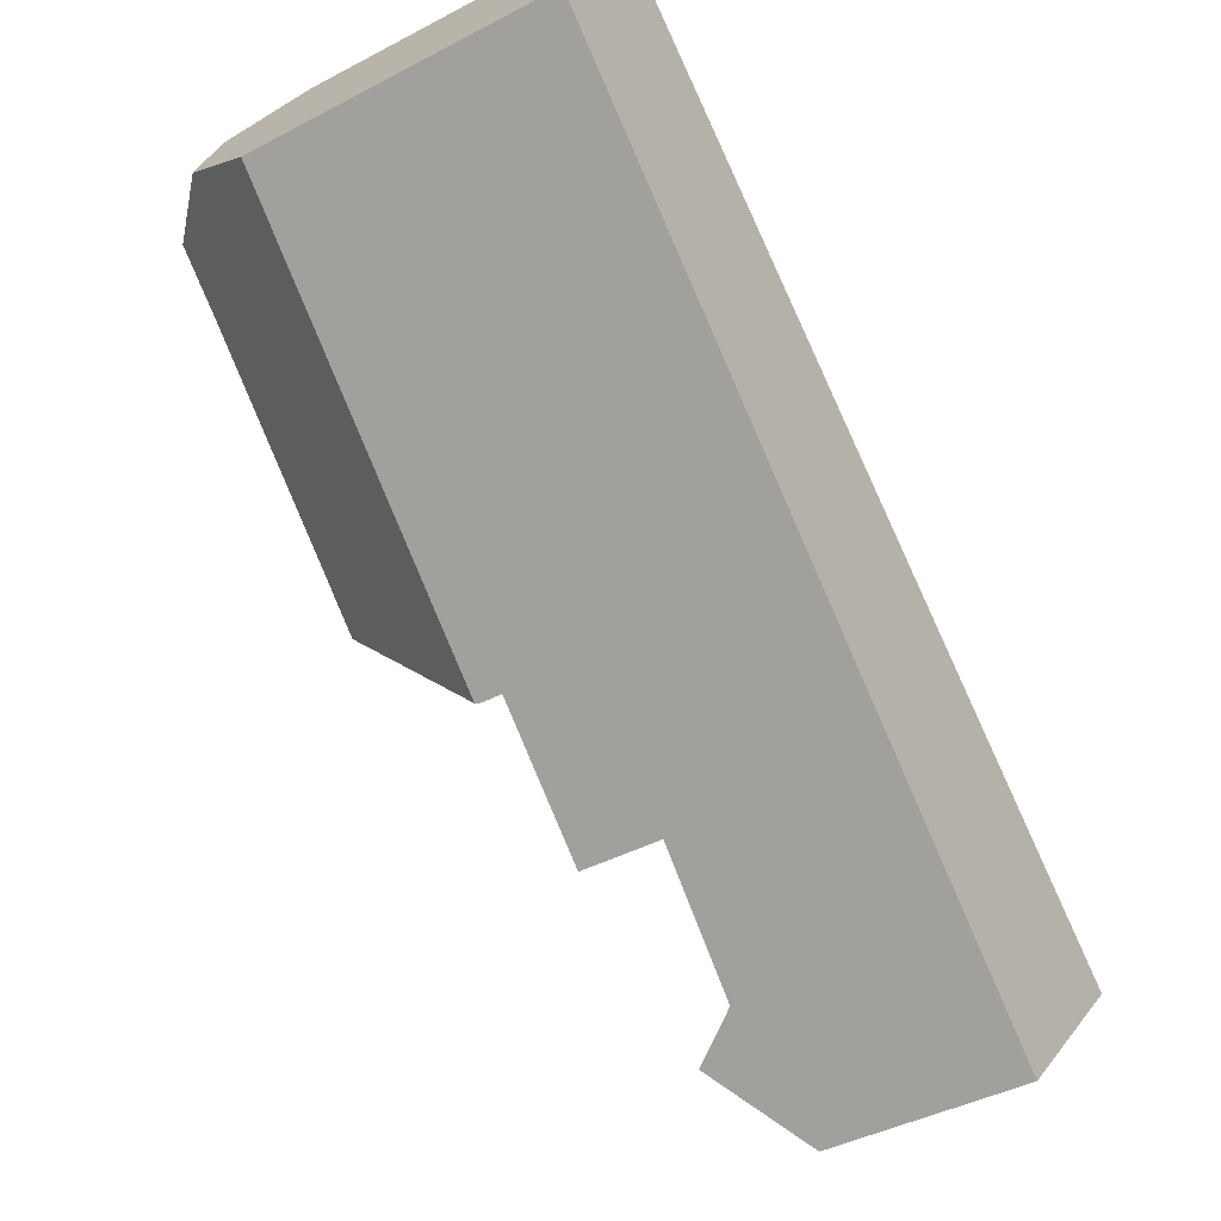
<metadata>
{"format":"obj","ext":"obj","renderer":"f3d","projection":"perspective","resolution":1024,"background":"white","views":[{"elev":-41.8,"azim":122.5,"up":"+Y"}]}
</metadata>
<code>
v -560.9 -758 9.82
v -569.5 -757.5 9.748
v -569.7 -757.2 9.215
v -563.5 -752.2 10.06
v -582.5 -777.4 6.102
v -587.6 -771.9 5.767
v -572.2 -768.2 9.961
v -561.7 -756.2 12.25
v -586.2 -770.8 7.069
v -584.4 -769.4 7.358
v -572.3 -764.1 14.05
v -563.6 -756 14.18
v -565.4 -757.6 14.16
v -562.9 -753.7 12.4
v -576.8 -763.3 8.577
v -576.8 -763.3 3.272
v -583.1 -768.3 3.422
v -585 -769.8 8.224
v -584.6 -770.3 8.229
v -580.3 -775.4 8.277
v -580.4 -769.6 3.823
v -584.6 -770.3 8.229
v -585 -769.8 8.224
v -579.3 -774.6 6.759
v -579.6 -770.9 4.07
v -580.3 -775.4 8.277
v -581.8 -767.3 3.392
v -583.1 -768.3 5.305
v -580.8 -774.8 8.271
v -576.5 -766 3.658
v -577.9 -767.2 3.716
v -575.9 -771.5 9.169
v -580.6 -773 6.722
v -575.4 -764.9 3.609
v -584.3 -775.5 5.981
v -580.8 -774.8 8.271
v -580.5 -771.1 5.102
v -580.5 -771.6 5.571
v -581.2 -770.3 3.857
v -572.2 -768.2 9.125
v -579.3 -774.6 6.759
v -580.6 -773 6.722
v -576.9 -769.5 6.546
v -575.9 -771.5 6.606
v -583 -775.2 6.832
v -581.7 -776.7 6.867
v -580.6 -773 6.722
v -583.9 -769 6.627
v -586.6 -771.1 6.737
v -573.8 -766.6 6.402
v -576.8 -763.3 6.33
v -572.9 -764 13.39
v -572.3 -763.9 14.24
v -577.6 -767.8 3.815
v -576.8 -768.6 4.003
v -572.6 -768.5 9.129
v -575.3 -768 6.472
v -575.8 -767.9 5.957
v -572.5 -764.1 13.82
v -572.2 -768.2 9.961
v -572.3 -764.1 14.05
v -578 -767.4 3.723
v -576.4 -763.7 9.428
v -579.8 -765.7 3.343
v -572.2 -768.2 9.879
v -563.6 -756 14.18
v -561.7 -756.2 12.25
v -563.6 -756 14.18
v -562.9 -753.7 12.4
v -585.7 -770.7 7.446
v -585.8 -770.5 7.449
v -574.5 -768.1 7.282
v -573.3 -767.1 7.27
v -580.7 -773.8 7.35
v -579.7 -774.9 7.327
v -575.9 -771.5 7.287
v -576.6 -770.1 7.305
v -581.2 -776.3 7.344
v -582.2 -775.1 7.366
v -584.4 -769.5 7.433
v -576.8 -763.3 7.346
v -584.5 -769.4 7.434
v -562.2 -756.2 12.72
v -562.2 -756.2 12.72
v -563.1 -754.2 12.84
v -563.1 -754.2 12.84
v -563.9 -752.4 10.01
v -561.2 -758.3 9.824
v -585.8 -770.6 7.448
v -584.9 -769.9 8.225
v -581.8 -767.3 3.397
v -583.9 -769.1 6.629
v -587.5 -772 5.772
v -586.5 -771.2 6.739
v -583 -768.4 5.302
v -584.4 -769.5 7.459
v -584.4 -769.5 7.433
v -584.9 -769.9 8.225
v -583 -768.4 3.43
v -580.1 -765.9 3.351
v -563.8 -752.6 10.27
v -563.5 -752.3 10.32
v -586 -770.8 7.252
v -569.6 -757.4 9.478
v -579.6 -774.3 6.753
v -576.1 -771.2 6.596
v -581.9 -776.5 6.86
v -582.7 -777.2 6.085
v -579.6 -774.3 6.753
v -579.9 -774.6 7.333
v -580.5 -775.2 8.274
v -576.1 -771.2 8.717
v -576.1 -771.2 7.291
v -580.5 -775.2 8.274
v -581.4 -776 7.349
v -572.2 -767.7 10.45
v -573 -768.4 8.68
v -572.2 -767.7 10.45
v -561.4 -757.9 10.32
v -572.5 -767.9 8.674
v -572.5 -767.9 9.851
v -561.1 -757.6 10.31
v -572.3 -763.9 14.24
v -565.4 -757.6 14.16
v -574.5 -765.8 0.986
v -574.5 -765.8 3.816
v -580.4 -771.2 4.041
v -580.4 -771.2 5.095
v -574.5 -765.8 5.186
v -563.6 -756 14.13
v -563.6 -756 14.13
v -574.5 -765.8 7.295
v -574.5 -765.8 9.639
v -572.3 -763.9 14.24
v -580.5 -771.3 5.259
v -577.3 -768.4 3.925
v -579.7 -770.6 4.016
v -581.4 -772.1 6.7
v -583.8 -774.3 6.81
v -584.7 -775.1 5.956
v -582.4 -773 8.253
v -582.4 -773 8.253
v -581.8 -772.5 7.375
v -583.2 -773.7 7.39
v -572.5 -764.1 13.82
v -574.5 -765.8 6.386
v -565.4 -757.6 14.16
v -562.6 -755.2 12.78
v -562.3 -754.9 12.33
v -577.3 -768.4 3.516
v -572.5 -764.1 13.82
v -577.3 -768.4 0.9375
v -572.4 -767.9 9.963
v -574.4 -765.8 9.751
v -572.2 -768.2 9.989
v -576.3 -763.7 9.546
v -576.3 -763.7 9.546
v -572.2 -768.2 9.989
v -572.2 -768.2 9.96
v -576.8 -763.3 8.586
v -583.9 -775.4 6.264
v -584.4 -774.8 6.228
v -582.2 -777.2 6.374
v -582.5 -776.9 6.357
v -587.2 -771.8 6.045
v -587.3 -771.7 6.04
v -576.6 -763.5 8.971
v -576.6 -763.5 7.342
v -576.6 -763.5 6.335
v -576.6 -763.5 3.314
v -582.9 -768.5 3.463
v -582.9 -768.5 5.291
v -585.5 -770.6 7.543
v -584.8 -770 8.226
v -581.7 -767.5 3.434
v -583.8 -769.2 6.632
v -587.1 -771.9 6.051
v -586.4 -771.3 6.742
v -584.5 -769.8 7.713
v -584.3 -769.6 7.43
v -585.6 -770.7 7.445
v -584.8 -770 8.226
v -579.6 -765.9 3.385
v -563.6 -753.1 11.06
v -563.2 -752.8 11.12
v -576.6 -763.5 8.98
v -587.4 -772.1 5.778
v -567.8 -759.8 14.19
v -567.7 -759.8 14.12
v -565.8 -761.9 10.37
v -569.5 -757.9 10.11
v -569.7 -757.7 9.711
v -567.8 -759.8 14.19
v -567.8 -759.8 14.04
v -567.8 -759.8 14.04
v -565.5 -762.2 9.878
v -580.5 -773.2 6.726
v -576.6 -770.1 6.564
v -583 -775.2 6.807
v -583 -775.2 6.832
v -581.5 -774 8.263
v -581.5 -774 8.263
v -580.9 -773.5 7.354
v -576.6 -770.1 7.334
v -582.4 -774.8 7.372
v -573 -767.3 9.899
v -572.2 -766.6 11.51
v -580.5 -773.2 6.726
v -574.2 -768.2 7.527
v -566 -761.7 10.81
v -572.2 -766.6 11.51
v -573.1 -767.3 7.618
v -573.1 -767.3 9.787
v -561.7 -758.2 10.32
v -561.4 -758 10.28
v -583.6 -775.7 6.282
v -576.6 -770.1 7.305
v -580.7 -773.3 7.001
v -561 -757.7 10.24
v -583.9 -775.9 6.009
v -574.5 -765.8 0.986
v -573.3 -767.1 7.27
v -573.1 -767.3 7.618
v -576.6 -763.5 3.314
v -576.8 -763.3 3.272
v -576.6 -763.5 8.971
v -576.8 -763.3 8.577
v -572.5 -767.9 8.674
v -573.1 -767.3 9.787
v -574.5 -765.8 9.639
v -573.9 -766.4 6.108
v -572.5 -767.9 9.851
v -572.2 -768.2 9.879
v -575.3 -764.9 3.613
v -576.4 -763.7 9.428
v -572.2 -768.2 9.125
v -573.9 -766.4 0.9872
v -573.9 -766.4 3.936
v -573.8 -766.6 6.402
v -576.4 -763.7 9.428
v -575.4 -764.9 3.609
v -575.3 -764.9 0.9839
v -575.3 -764.9 3.613
v -575.3 -764.9 3.644
v -575.3 -764.9 9.545
v -568.6 -758.9 12.12
v -574.3 -763.9 11.86
v -575.3 -764.9 0.9839
v -575.3 -764.9 7.314
v -575.3 -764.9 6.365
v -581.3 -770.2 3.839
v -581.3 -770.2 5.163
v -575.3 -764.9 9.545
v -580.4 -769.5 3.807
v -582.2 -771.1 6.677
v -584.7 -773.3 6.788
v -585.3 -773.9 6.172
v -583.2 -772 8.244
v -583.2 -772 8.244
v -582.7 -771.5 7.394
v -584 -772.7 7.409
v -574.3 -763.9 11.86
v -575.3 -764.9 9.657
v -577.9 -767.2 3.71
v -578.1 -767.4 3.717
v -562.9 -753.7 12.4
v -563.2 -753.9 12.38
v -577.9 -767.2 0.9408
v -577.9 -767.2 3.675
v -575.3 -764.9 3.613
v -576.5 -766 3.658
v -575.3 -764.9 0.9839
v -585.6 -774.1 5.9
v -577.3 -768.4 0.9375
v -576.6 -770.1 6.564
v -576.9 -769.5 6.546
v -576.6 -770.1 7.334
v -576.6 -770.1 7.305
v -577.3 -768.4 3.925
v -576.1 -771.2 6.596
v -576.1 -771.2 8.717
v -578.9 -765 3.322
v -578.8 -765.2 3.365
v -577.9 -767.2 3.71
v -577.1 -768.9 4.012
v -577.1 -768.9 3.277
v -576.9 -769.5 6.546
v -575.9 -771.5 6.606
v -577.9 -767.2 3.675
v -577.6 -767.8 3.815
v -577.1 -768.9 0.9362
v -575.9 -771.5 9.169
v -577.9 -767.2 3.716
v -577.9 -767.2 3.71
v -577.9 -767.2 0.9408
v -577.1 -768.9 5.85
v -577.9 -767.2 0.9408
v -580.6 -771 3.996
v -580.6 -771 4.916
v -574.7 -765.6 3.771
v -574.7 -765.6 4.845
v -574.7 -765.6 9.618
v -562.8 -754.9 12.8
v -562.4 -754.6 12.35
v -577.5 -768.1 0.9383
v -574.7 -765.6 0.9855
v -574.7 -765.6 7.3
v -574.7 -765.6 6.382
v -580.6 -771 5.11
v -563.5 -755.6 13.83
v -577.5 -768.1 3.877
v -579.9 -770.3 3.969
v -577.5 -768.1 3.877
v -577.5 -768.1 3.646
v -563.5 -755.6 13.83
v -584.6 -774.6 6.216
v -584.9 -774.8 5.944
v -574.7 -765.6 0.9855
v -568 -759.6 13.62
v -572.9 -764 13.39
v -574.7 -765.6 9.618
v -581.6 -771.9 6.695
v -584 -774.1 6.805
v -582.6 -772.7 8.251
v -582.6 -772.7 8.251
v -582 -772.2 7.379
v -583.4 -773.5 7.394
v -574.6 -765.6 9.73
v -577.5 -768.1 0.9383
v -579.6 -772 6.674
v -579.6 -772 6.674
v -580.2 -771.4 5.597
v -580.2 -771.4 5.08
v -580.4 -771.2 5.095
v -580.5 -771.1 5.102
v -580.4 -771.2 4.041
v -580.6 -771 3.996
v -580.6 -771 5.11
v -582.9 -768.5 3.463
v -583 -768.4 3.43
v -582.9 -768.5 5.291
v -583 -768.4 5.302
v -581.2 -770.3 3.857
v -581.3 -770.2 3.839
v -581.3 -770.2 5.163
v -580.2 -771.4 4.086
v -583.1 -768.3 3.422
v -583.1 -768.3 5.305
v -579.4 -772.3 6.68
v -578.4 -773.3 6.702
v -578.2 -773.6 6.708
v -581.3 -772 6.538
v -581.1 -772.5 6.709
v -581.4 -771.7 6.439
v -580.1 -774.8 7.544
v -579.9 -775.1 7.674
v -583 -768.3 3.428
v -582.9 -768.5 3.463
v -580.7 -773.4 7.036
v -582.9 -768.6 3.473
v -582.9 -768.6 5.288
v -580.3 -774.2 7.341
v -581.9 -770.8 6.093
v -580.7 -773.4 7.05
v -583 -768.3 3.42
v -582.9 -768.6 3.473
v -582.9 -768.6 5.288
v -580 -772.4 6.693
v -580.6 -771.9 5.752
v -580 -772.4 6.693
v -580.6 -771.9 5.752
v -583.3 -768.9 5.972
v -583.5 -768.7 5.983
v -581 -771.4 5.79
v -581.7 -770.6 5.843
v -582.1 -770.2 5.876
v -583.5 -768.7 5.987
v -580.8 -771.6 5.774
v -579.8 -772.7 6.698
v -578.9 -773.7 6.721
v -578.6 -773.9 6.727
v -561.6 -756.5 11.86
v -561.9 -756.8 11.9
v -581.3 -772.2 6.704
v -581.2 -772.2 6.609
v -584.7 -775 5.953
v -584.5 -774.8 6.226
v -583.9 -774.3 6.778
v -577.1 -768.9 5.85
v -580.2 -771.4 5.597
v -580.5 -771.6 5.571
v -580.2 -771.4 5.08
v -582.3 -773 8.254
v -573.9 -766.4 0.9872
v -577.1 -768.9 0.9362
v -573.9 -766.4 3.936
v -573.9 -766.4 0.9872
v -580.2 -771.4 5.08
v -580.2 -771.4 4.086
v -573.9 -766.4 6.108
v -566.9 -760.7 12.46
v -572.3 -765.1 13.07
v -573.9 -766.4 9.695
v -573.9 -766.4 7.284
v -577.1 -768.9 4.012
v -580.2 -771.4 4.086
v -579.6 -770.9 4.07
v -583.8 -774.3 6.81
v -582.3 -773 8.254
v -581.7 -772.6 7.373
v -583.2 -773.8 7.39
v -573.9 -766.3 9.807
v -572.3 -765.1 13.07
v -577.1 -768.9 4.012
v -580.5 -771.6 5.571
v -580.7 -771.7 5.761
v -577.1 -768.9 3.277
v -577.1 -768.9 0.9362
v -573.9 -766.4 9.695
v -573.9 -766.4 6.398
v -573.9 -766.4 6.108
v -575.8 -767.9 5.957
v -561.2 -758.3 9.824
v -560.9 -758 9.82
v -560.9 -758 0
v -561.2 -758.3 1.776e-15
v -569.6 -757.4 9.478
v -569.5 -757.5 9.748
v -569.5 -757.5 0
v -569.6 -757.4 0
v -563.9 -752.4 10.01
v -569.7 -757.2 9.215
v -569.7 -757.2 0
v -563.9 -752.4 0
v -563.5 -752.3 10.32
v -563.5 -752.2 10.06
v -563.5 -752.2 0
v -563.5 -752.3 0
v -582.7 -777.2 6.085
v -582.5 -777.4 6.102
v -582.5 -777.4 0
v -582.7 -777.2 0
v -587.3 -771.7 6.04
v -587.6 -771.9 5.767
v -587.6 -771.9 0
v -587.3 -771.7 -8.882e-16
v -572.2 -768.2 9.879
v -572.2 -768.2 9.961
v -572.2 -768.2 1.776e-15
v -572.2 -768.2 0
v -585.8 -770.5 7.449
v -586.2 -770.8 7.069
v -586.2 -770.8 8.882e-16
v -585.8 -770.5 0
v -583.9 -769 6.627
v -584.4 -769.4 7.358
v -584.4 -769.4 0
v -583.9 -769 0
v -562.4 -754.6 12.35
v -562.9 -753.7 12.4
v -562.9 -753.7 -1.776e-15
v -562.4 -754.6 0
v -584.5 -769.4 7.434
v -585 -769.8 8.224
v -585 -769.8 0
v -584.5 -769.4 8.882e-16
v -581.2 -776.3 7.344
v -580.3 -775.4 8.277
v -580.3 -775.4 0
v -581.2 -776.3 0
v -580.1 -765.9 3.351
v -581.8 -767.3 3.392
v -581.8 -767.3 0
v -580.1 -765.9 0
v -584.7 -775.1 5.956
v -584.3 -775.5 5.981
v -584.3 -775.5 8.882e-16
v -584.7 -775.1 0
v -579.7 -774.9 7.327
v -579.3 -774.6 6.759
v -579.3 -774.6 8.882e-16
v -579.7 -774.9 -8.882e-16
v -582.2 -777.2 6.374
v -581.7 -776.7 6.867
v -581.7 -776.7 -8.882e-16
v -582.2 -777.2 0
v -583.5 -768.7 5.987
v -583.9 -769 6.627
v -583.9 -769 0
v -583.5 -768.7 -8.882e-16
v -586.2 -770.8 7.069
v -586.6 -771.1 6.737
v -586.6 -771.1 8.882e-16
v -586.2 -770.8 8.882e-16
v -575.9 -771.5 9.169
v -572.6 -768.5 9.129
v -572.6 -768.5 0
v -575.9 -771.5 0
v -578.9 -765 3.322
v -579.8 -765.7 3.343
v -579.8 -765.7 -4.441e-16
v -578.9 -765 4.441e-16
v -561.6 -756.5 11.86
v -561.7 -756.2 12.25
v -561.7 -756.2 1.776e-15
v -561.6 -756.5 0
v -585 -769.8 8.224
v -585.8 -770.5 7.449
v -585.8 -770.5 0
v -585 -769.8 0
v -579.9 -775.1 7.674
v -579.7 -774.9 7.327
v -579.7 -774.9 -8.882e-16
v -579.9 -775.1 0
v -581.7 -776.7 6.867
v -581.2 -776.3 7.344
v -581.2 -776.3 0
v -581.7 -776.7 -8.882e-16
v -584.4 -769.4 7.358
v -584.5 -769.4 7.434
v -584.5 -769.4 8.882e-16
v -584.4 -769.4 0
v -563.5 -752.2 10.06
v -563.9 -752.4 10.01
v -563.9 -752.4 0
v -563.5 -752.2 0
v -565.5 -762.2 9.878
v -561.2 -758.3 9.824
v -561.2 -758.3 1.776e-15
v -565.5 -762.2 0
v -587.6 -771.9 5.767
v -587.5 -772 5.772
v -587.5 -772 0
v -587.6 -771.9 0
v -579.8 -765.7 3.343
v -580.1 -765.9 3.351
v -580.1 -765.9 0
v -579.8 -765.7 -4.441e-16
v -563.2 -752.8 11.12
v -563.5 -752.3 10.32
v -563.5 -752.3 0
v -563.2 -752.8 0
v -569.7 -757.2 9.215
v -569.6 -757.4 9.478
v -569.6 -757.4 0
v -569.7 -757.2 0
v -583.9 -775.9 6.009
v -582.7 -777.2 6.085
v -582.7 -777.2 0
v -583.9 -775.9 0
v -561 -757.7 10.24
v -561.1 -757.6 10.31
v -561.1 -757.6 0
v -561 -757.7 0
v -584.7 -775 5.953
v -584.7 -775.1 5.956
v -584.7 -775.1 0
v -584.7 -775 0
v -561.7 -756.2 12.25
v -562.3 -754.9 12.33
v -562.3 -754.9 0
v -561.7 -756.2 1.776e-15
v -572.2 -768.2 9.961
v -572.2 -768.2 9.96
v -572.2 -768.2 0
v -572.2 -768.2 1.776e-15
v -569.7 -757.7 9.711
v -576.8 -763.3 8.586
v -576.8 -763.3 0
v -569.7 -757.7 0
v -582.5 -777.4 6.102
v -582.2 -777.2 6.374
v -582.2 -777.2 0
v -582.5 -777.4 0
v -586.6 -771.1 6.737
v -587.3 -771.7 6.04
v -587.3 -771.7 -8.882e-16
v -586.6 -771.1 8.882e-16
v -562.9 -753.7 12.4
v -563.2 -752.8 11.12
v -563.2 -752.8 0
v -562.9 -753.7 0
v -587.5 -772 5.772
v -587.4 -772.1 5.778
v -587.4 -772.1 0
v -587.5 -772 0
v -569.5 -757.5 9.748
v -569.7 -757.7 9.711
v -569.7 -757.7 0
v -569.5 -757.5 0
v -572.2 -768.2 9.96
v -565.5 -762.2 9.878
v -565.5 -762.2 0
v -572.2 -768.2 0
v -560.9 -758 9.82
v -561 -757.7 10.24
v -561 -757.7 0
v -560.9 -758 0
v -584.3 -775.5 5.981
v -583.9 -775.9 6.009
v -583.9 -775.9 0
v -584.3 -775.5 8.882e-16
v -576.8 -763.3 8.586
v -576.8 -763.3 8.577
v -576.8 -763.3 0
v -576.8 -763.3 0
v -572.6 -768.5 9.129
v -572.2 -768.2 9.125
v -572.2 -768.2 1.776e-15
v -572.6 -768.5 0
v -562.9 -753.7 12.4
v -562.9 -753.7 12.4
v -562.9 -753.7 0
v -562.9 -753.7 -1.776e-15
v -587.4 -772.1 5.778
v -585.6 -774.1 5.9
v -585.6 -774.1 0
v -587.4 -772.1 0
v -576.8 -763.3 3.272
v -578.9 -765 3.322
v -578.9 -765 4.441e-16
v -576.8 -763.3 0
v -578.2 -773.6 6.708
v -575.9 -771.5 6.606
v -575.9 -771.5 0
v -578.2 -773.6 0
v -562.3 -754.9 12.33
v -562.4 -754.6 12.35
v -562.4 -754.6 0
v -562.3 -754.9 0
v -585.6 -774.1 5.9
v -584.9 -774.8 5.944
v -584.9 -774.8 -8.882e-16
v -585.6 -774.1 0
v -583 -768.3 3.42
v -583.1 -768.3 3.422
v -583.1 -768.3 4.441e-16
v -583 -768.3 -4.441e-16
v -578.6 -773.9 6.727
v -578.2 -773.6 6.708
v -578.2 -773.6 0
v -578.6 -773.9 8.882e-16
v -580.3 -775.4 8.277
v -579.9 -775.1 7.674
v -579.9 -775.1 0
v -580.3 -775.4 0
v -581.8 -767.3 3.392
v -583 -768.3 3.42
v -583 -768.3 -4.441e-16
v -581.8 -767.3 0
v -583.1 -768.3 5.305
v -583.5 -768.7 5.987
v -583.5 -768.7 -8.882e-16
v -583.1 -768.3 0
v -579.3 -774.6 6.759
v -578.6 -773.9 6.727
v -578.6 -773.9 8.882e-16
v -579.3 -774.6 8.882e-16
v -561.1 -757.6 10.31
v -561.6 -756.5 11.86
v -561.6 -756.5 0
v -561.1 -757.6 0
v -584.9 -774.8 5.944
v -584.7 -775 5.953
v -584.7 -775 0
v -584.9 -774.8 -8.882e-16
v -569.5 -757.5 0
v -569.7 -757.2 0
v -563.5 -752.2 0
v -560.9 -758 0
v -582.5 -777.4 0
v -587.6 -771.9 0
f 312 21 62 290 313
f 149 8 84 148
f 254 175 183 265
f 420 146 132 404
f 99 17 28 95
f 314 54 311
f 179 19 182
f 343 21 312 337
f 174 22 173
f 199 45 107 164 216
f 360 339 358
f 257 177 178 256
f 355 111 29 74 362
f 204 112 113 217
f 115 79 36 114
f 259 19 179 180 260
f 261 181 173 22 258
f 263 156 262
f 400 129 146 420
f 286 55 285
f 287 57 72 278
f 285 55 58 296
f 246 191 184 267
f 195 13 193
f 215 119 122 219
f 89 70 103
f 362 74 364
f 217 113 106 198
f 107 45 79 115
f 260 180 176 255
f 256 178 181 261
f 281 117 56 292
f 121 65 40 120
f 82 10 80
f 291 237 238 55 286
f 222 72 57 239
f 231 58 55 238
f 148 84 130
f 236 56 117 228
f 267 184 185 266
f 159 60 158
f 89 71 23 90
f 357 340 347 365
f 166 49 94 165
f 96 80 97
f 91 27 100
f 171 99 95 172
f 98 18 82 80 96
f 101 87 4 102
f 103 9 71 89
f 97 80 10 48 92
f 94 49 9 103
f 104 3 87 101
f 189 61 123 188
f 395 274 221 394
f 164 107 46 163
f 397 125 126 396
f 399 127 128 398
f 356 20 111 355
f 112 32 76 113
f 114 26 78 115
f 153 116 155
f 396 126 129 400
f 223 209 72 222
f 402 61 189 401
f 105 41 75 110
f 113 76 44 106
f 115 78 46 107
f 278 72 209 277
f 404 132 133 403
f 383 83 67 382
f 299 37 128 127 298
f 301 129 126 300
f 124 68 131
f 168 81 15 167
f 385 353 384
f 200 45 199
f 203 74 29 202
f 201 36 79 205
f 207 116 153 206
f 170 16 51 169
f 134 11 145
f 304 149 148 303
f 169 51 81 168
f 303 148 130 12 310
f 364 74 203 359
f 205 79 45 200
f 229 206 153 232
f 232 153 155 7 233
f 253 235 156 263
f 196 159 158 118 190
f 226 186 157 240
f 161 35 140 162
f 163 5 108 164
f 216 164 108 220
f 273 187 177 257
f 165 93 6 166
f 318 221 274 305
f 300 126 125 306
f 302 133 132 307
f 308 146 129 301
f 309 37 299
f 173 70 89 90 174
f 358 339 340 357
f 177 165 94 178
f 179 96 97 180
f 181 70 173
f 307 132 146 308
f 175 91 100 64 183
f 182 98 96 179
f 184 101 102 185
f 180 97 92 176
f 178 94 103 70 181
f 192 2 104 101 184 191
f 227 160 186 226
f 187 93 165 177
f 188 124 189
f 401 189 124 131 83 383
f 191 186 160 192
f 247 157 186 191 246
f 193 53 59 195
f 214 119 215
f 408 200 199 161 162 388
f 410 203 202 409
f 393 201 205 411
f 413 207 206 412
f 228 117 209 223
f 210 190 118 211
f 277 209 117 281
f 213 121 120 212
f 214 190 210
f 215 88 196 190 214
f 216 161 199
f 217 77 204
f 384 353 359 203 410
f 411 205 200 408
f 412 206 229 419
f 218 42 197
f 198 43 77 217
f 219 1 88 215
f 220 35 161 216
f 283 183 64 282
f 271 241 270
f 294 265 183 283
f 243 34 244
f 320 247 246 319
f 249 168 167 63 245
f 244 34 170 169 250
f 367 252 251 366
f 250 169 168 249
f 344 254 21 343
f 316 257 256 323
f 325 259 260 326
f 327 261 258 324
f 328 263 262 52
f 321 253 263 328
f 265 62 21 254
f 266 69 86 267
f 326 260 255 322
f 323 256 261 327
f 319 246 267 86 315
f 264 31 269
f 329 268 269 31 54 314
f 290 62 293
f 293 62 265 294
f 317 273 257 316
f 379 208 33 368
f 380 109 208 379
f 282 225 224 283
f 381 24 109 380
f 289 30 284
f 370 47 369
f 332 38 333
f 283 224 241 271 294
f 297 242 234 30 289
f 298 39 299
f 300 243 244 301
f 303 85 14 304
f 306 248 243 300
f 307 249 245 302
f 301 244 250 308
f 299 39 251 252 309
f 308 250 249 307
f 337 312 137 336
f 310 85 303
f 313 279 137 312
f 311 136 150 314
f 387 162 140 386
f 319 194 151 320
f 388 162 387
f 326 143 142 325
f 324 141 144 327
f 52 145 154 328
f 328 154 230 321
f 322 138 143 326
f 327 144 139 323
f 315 66 147 194 319
f 314 150 152 329
f 305 295 272 318
f 333 25 285 296 332
f 334 135 335
f 352 138 322 354
f 373 342 341 372
f 372 341 361 376
f 346 25 333
f 377 348 342 373
f 330 276 275 349
f 349 275 280 350
f 350 280 288 351
f 354 322 255 363
f 391 371 416
f 374 338 335 135 378
f 355 110 75 356
f 357 91 175 358
f 353 42 218 359
f 358 175 254 344 360
f 362 110 355
f 376 361 345 375
f 375 345 338 374
f 359 218 364
f 365 27 91 357
f 364 218 197 105 110 362
f 366 171 172 367
f 372 176 92 373
f 374 354 363 375
f 376 363 255 176 372
f 373 92 48 377
f 416 371 42 353 385
f 378 352 354 374
f 375 363 376
f 368 330 349 379
f 379 349 350 380
f 380 350 351 381
f 382 122 119 383
f 384 138 352 385
f 386 317 316 387
f 387 316 323 139 388
f 389 287 331 390
f 391 135 334 392
f 401 210 211 402
f 403 213 212 73 404
f 383 119 214 210 401
f 406 336 137 407
f 388 139 408
f 409 142 143 410
f 411 144 141 393
f 412 154 145 11 413
f 407 137 279 414
f 390 331 370 369 415
f 385 352 378 416
f 417 150 136 405
f 410 143 138 384
f 408 139 144 411
f 418 152 150 417
f 419 230 154 412
f 420 50 400
f 416 378 135 391
f 404 73 50 420
f 421 239 57 422
f 422 57 287 389
f 424 425 426 423
f 428 429 430 427
f 432 433 434 431
f 436 437 438 435
f 440 441 442 439
f 444 445 446 443
f 448 449 450 447
f 452 453 454 451
f 456 457 458 455
f 460 461 462 459
f 464 465 466 463
f 468 469 470 467
f 472 473 474 471
f 476 477 478 475
f 480 481 482 479
f 484 485 486 483
f 488 489 490 487
f 492 493 494 491
f 496 497 498 495
f 500 501 502 499
f 504 505 506 503
f 508 509 510 507
f 512 513 514 511
f 516 517 518 515
f 520 521 522 519
f 524 525 526 523
f 528 529 530 527
f 532 533 534 531
f 536 537 538 535
f 540 541 542 539
f 544 545 546 543
f 548 549 550 547
f 552 553 554 551
f 556 557 558 555
f 560 561 562 559
f 564 565 566 563
f 568 569 570 567
f 572 573 574 571
f 576 577 578 575
f 580 581 582 579
f 584 585 586 583
f 588 589 590 587
f 592 593 594 591
f 596 597 598 595
f 600 601 602 599
f 604 605 606 603
f 608 609 610 607
f 612 613 614 611
f 616 617 618 615
f 620 621 622 619
f 624 625 626 623
f 628 629 630 627
f 632 633 634 631
f 636 637 638 635
f 640 641 642 639
f 644 645 646 643
f 648 649 650 647
f 652 653 654 651
f 656 657 658 655
f 660 661 662 659
f 664 665 666 663
f 668 669 670 671 672 667

</code>
